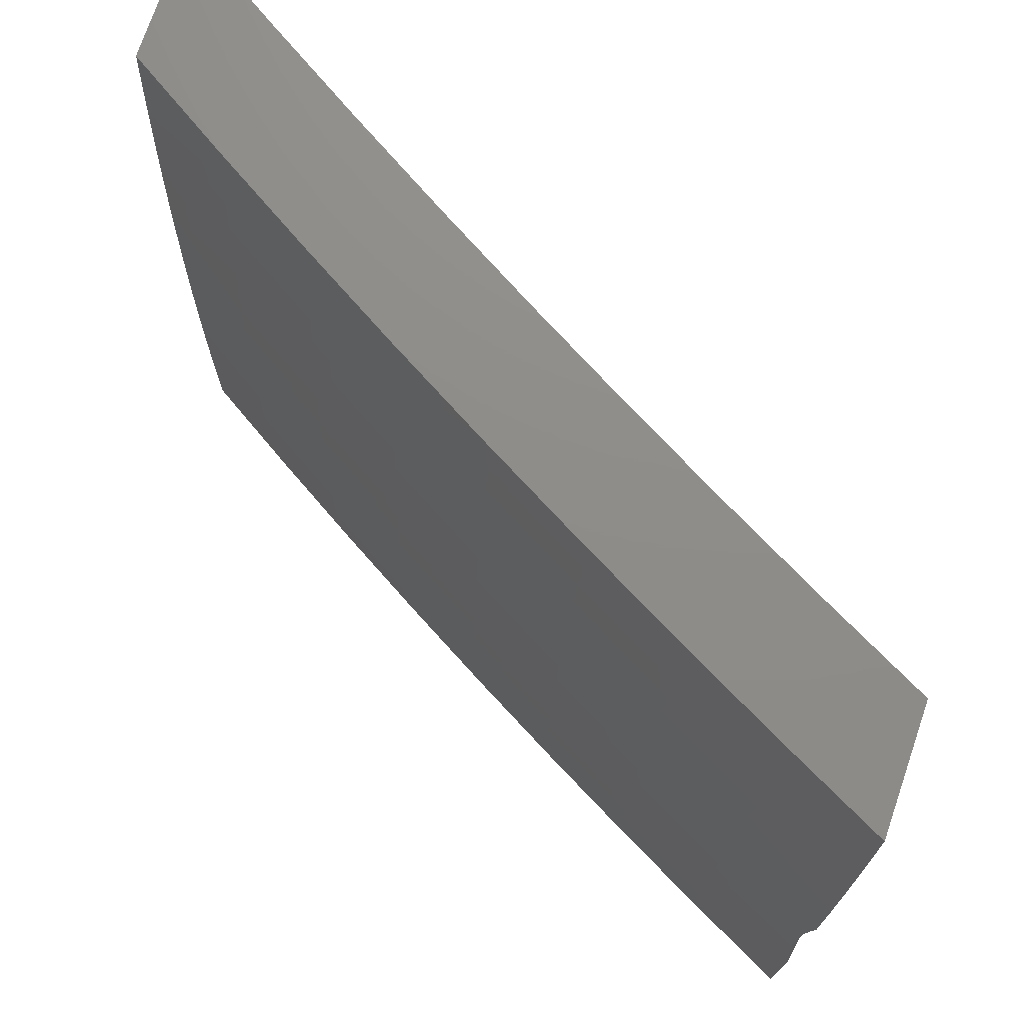
<metadata>
{"format":"stl","ext":"stl","renderer":"f3d","projection":"perspective","resolution":1024,"background":"white","views":[{"elev":74.4,"azim":-161.1,"up":"+Z"}]}
</metadata>
<code>
# stl→obj: 421 verts, 838 faces
v 5 9.891 0.6298
v 5.124 9.834 0.5589
v 5 9.898 0.5062
v 5.125 9.836 0.5276
v 5.125 9.837 0.4963
v 5.255 9.771 0.4963
v 5.255 9.772 0.465
v 5.384 9.705 0.465
v 5.385 9.706 0.4338
v 5.513 9.637 0.4338
v 5.513 9.638 0.4026
v 5.641 9.567 0.4026
v 5.641 9.568 0.3715
v 5.768 9.495 0.3715
v 5.769 9.496 0.3403
v 5.894 9.422 0.3403
v 5.895 9.423 0.3092
v 6 9.357 0.3755
v 6 9.361 0.2504
v 5 9.884 0.7533
v 5.121 9.829 0.6844
v 5.123 9.832 0.6216
v 5.254 9.769 0.5589
v 5.254 9.77 0.5276
v 5.383 9.703 0.5276
v 5.384 9.704 0.4963
v 5.512 9.635 0.4963
v 5.512 9.636 0.465
v 5.64 9.565 0.465
v 5.64 9.566 0.4338
v 5.767 9.494 0.4338
v 5.768 9.495 0.4026
v 5.893 9.42 0.4026
v 5.894 9.421 0.3715
v 5 9.874 0.8767
v 5.118 9.822 0.8103
v 5.12 9.825 0.7473
v 5.251 9.763 0.6844
v 5.252 9.766 0.6216
v 5.381 9.699 0.6216
v 5.382 9.702 0.5589
v 5.51 9.633 0.5589
v 5.511 9.634 0.5276
v 5.638 9.563 0.5276
v 5.639 9.564 0.4963
v 5.766 9.492 0.4963
v 5.766 9.493 0.465
v 5.892 9.418 0.465
v 5.893 9.419 0.4338
v 6 9.352 0.5006
v 5 9.864 1
v 5.113 9.814 0.9367
v 5.116 9.818 0.8734
v 5.247 9.756 0.8103
v 5.249 9.76 0.7473
v 5.377 9.693 0.7473
v 5.379 9.696 0.6844
v 5.507 9.627 0.6844
v 5.509 9.63 0.6216
v 5.636 9.559 0.6216
v 5.638 9.562 0.5589
v 5.764 9.489 0.5589
v 5.765 9.491 0.5276
v 5.891 9.416 0.5276
v 5.892 9.417 0.4963
v 5.128 9.801 1
v 5.243 9.748 0.9367
v 5.245 9.753 0.8734
v 5.373 9.685 0.8734
v 5.375 9.689 0.8103
v 5.503 9.62 0.8103
v 5.505 9.624 0.7473
v 5.633 9.553 0.7473
v 5.634 9.556 0.6844
v 5.761 9.484 0.6844
v 5.763 9.487 0.6216
v 5.889 9.413 0.6216
v 5.89 9.415 0.5589
v 6 9.345 0.6256
v 5.255 9.736 1
v 5.371 9.681 0.9367
v 5.501 9.617 0.8734
v 5.631 9.55 0.8103
v 5.759 9.481 0.7473
v 5.887 9.41 0.6844
v 5.381 9.67 1
v 5.499 9.612 0.9367
v 5.628 9.546 0.8734
v 5.757 9.477 0.8103
v 5.885 9.407 0.7473
v 6 9.337 0.7505
v 5.507 9.602 1
v 5.626 9.542 0.9367
v 5.755 9.474 0.8734
v 5.883 9.403 0.8103
v 5.632 9.533 1
v 5.752 9.47 0.9367
v 5.88 9.399 0.8734
v 6 9.327 0.8753
v 5.755 9.462 1
v 5.878 9.395 0.9367
v 5.878 9.39 1
v 6 9.315 1
v 6 9.363 0.1252
v 5.896 9.425 0.1852
v 5.896 9.424 0.2161
v 5.896 9.424 0.2471
v 5.77 9.498 0.2471
v 5.769 9.498 0.2782
v 5.643 9.57 0.2782
v 5.642 9.569 0.3092
v 5.515 9.64 0.3092
v 5.514 9.64 0.3403
v 5.386 9.709 0.3403
v 5.386 9.708 0.3715
v 5.257 9.775 0.3715
v 5.256 9.774 0.4026
v 5.127 9.84 0.4026
v 5.127 9.839 0.4338
v 5.007 9.897 0.4333
v 5.126 9.838 0.465
v 5.004 9.897 0.4698
v 6 9.364 0
v 5.897 9.426 0.06159
v 5.897 9.426 0.09243
v 5.897 9.425 0.1233
v 5.771 9.5 0.1233
v 5.77 9.499 0.1542
v 5.644 9.572 0.1542
v 5.644 9.572 0.1852
v 5.516 9.642 0.1852
v 5.516 9.642 0.2161
v 5.388 9.711 0.2161
v 5.387 9.711 0.2471
v 5.258 9.778 0.2471
v 5.258 9.777 0.2782
v 5.129 9.843 0.2782
v 5.128 9.842 0.3092
v 5.007 9.902 0.2869
v 5.009 9.9 0.3234
v 5.897 9.426 0.03078
v 5.878 9.437 1.538e-33
v 5.771 9.5 0.03078
v 5.755 9.509 2.637e-33
v 5.644 9.573 0.03078
v 5.631 9.58 3.296e-33
v 5.517 9.644 0.03078
v 5.507 9.649 3.516e-33
v 5.388 9.713 0.03078
v 5.381 9.717 3.296e-33
v 5.26 9.78 0.03078
v 5.255 9.782 2.637e-33
v 5.13 9.846 0.03078
v 5.128 9.847 1.538e-33
v 5 9.909 0
v 5.13 9.845 0.06159
v 5 9.909 0.1071
v 5.13 9.845 0.09243
v 5.13 9.845 0.1233
v 5.259 9.78 0.09243
v 5.259 9.78 0.1233
v 5.388 9.712 0.09243
v 5.388 9.712 0.1233
v 5.517 9.643 0.09243
v 5.516 9.643 0.1233
v 5.644 9.573 0.09243
v 5.644 9.572 0.1233
v 5.771 9.5 0.09243
v 5.13 9.845 0.1542
v 5 9.907 0.2141
v 5.129 9.844 0.1852
v 5.129 9.844 0.2161
v 5.259 9.779 0.1852
v 5.259 9.778 0.2161
v 5.388 9.712 0.1852
v 5.004 9.905 0.2504
v 5.129 9.843 0.2471
v 5.128 9.841 0.3403
v 5.01 9.899 0.3601
v 5.127 9.841 0.3715
v 5.009 9.898 0.3967
v 5.256 9.773 0.4338
v 5.257 9.776 0.3403
v 5.258 9.777 0.3092
v 5.259 9.779 0.1542
v 5.388 9.712 0.1542
v 5.516 9.643 0.1542
v 5.26 9.78 0.06159
v 5.388 9.713 0.06159
v 5.517 9.644 0.06159
v 5.644 9.573 0.06159
v 5.771 9.5 0.06159
v 5.385 9.707 0.4026
v 5.387 9.709 0.3092
v 5.387 9.71 0.2782
v 5.514 9.639 0.3715
v 5.515 9.641 0.2782
v 5.515 9.641 0.2471
v 5.642 9.569 0.3403
v 5.643 9.571 0.2471
v 5.643 9.571 0.2161
v 5.769 9.497 0.3092
v 5.77 9.499 0.2161
v 5.77 9.499 0.1852
v 5.895 9.423 0.2782
v 5.896 9.425 0.1542
v 5 9.9 0.2322
v 5 9.894 0.2504
v 5 9.889 0.2686
v 5 9.885 0.2868
v 5 9.881 0.3051
v 5 9.878 0.3234
v 5 9.877 0.3417
v 5 9.876 0.36
v 5 9.875 0.3784
v 5 9.876 0.3967
v 5 9.878 0.415
v 5 9.88 0.4333
v 5 9.883 0.4516
v 5 9.887 0.4698
v 5 9.892 0.4881
v 5.128 9.696 -3e-49
v 5.13 9.694 0.03077
v 5 9.759 0
v 5.13 9.694 0.06158
v 5 9.759 0.1252
v 5.13 9.694 0.09242
v 5.13 9.694 0.1233
v 5.26 9.627 0.1233
v 5.259 9.627 0.1542
v 5.388 9.559 0.1542
v 5.388 9.558 0.1851
v 5.516 9.488 0.1851
v 5.516 9.488 0.2161
v 5.644 9.416 0.2161
v 5.643 9.415 0.2471
v 5.77 9.341 0.2471
v 5.77 9.341 0.2781
v 5.896 9.265 0.2781
v 5.895 9.265 0.3092
v 6 9.202 0.2504
v 6 9.198 0.3755
v 5.255 9.63 -4.407e-49
v 5.26 9.628 0.03077
v 5.26 9.628 0.06158
v 5.389 9.559 0.06158
v 5.389 9.559 0.09242
v 5.517 9.489 0.09242
v 5.517 9.489 0.1233
v 5.644 9.417 0.1233
v 5.644 9.416 0.1542
v 5.771 9.343 0.1542
v 5.771 9.342 0.1851
v 5.897 9.267 0.1851
v 5.897 9.266 0.2161
v 5.896 9.266 0.2471
v 5.382 9.563 -4.591e-49
v 5.389 9.559 0.03077
v 5.517 9.489 0.06158
v 5.645 9.417 0.09242
v 5.771 9.343 0.1233
v 5.897 9.267 0.1542
v 6 9.204 0.1252
v 5.507 9.495 -3.918e-49
v 5.517 9.489 0.03077
v 5.645 9.417 0.06158
v 5.771 9.343 0.09242
v 5.897 9.267 0.1233
v 5.632 9.425 -2.755e-49
v 5.645 9.417 0.03077
v 5.772 9.343 0.06158
v 5.897 9.268 0.09242
v 5.755 9.353 -1.469e-49
v 5.772 9.343 0.03077
v 5.898 9.268 0.06158
v 5.878 9.28 -4.285e-50
v 5.898 9.268 0.03077
v 6 9.205 0
v 6 9.193 0.5006
v 5.893 9.261 0.4338
v 5.894 9.262 0.4026
v 5.895 9.263 0.3714
v 5.769 9.339 0.3714
v 5.769 9.339 0.3403
v 5.642 9.413 0.3403
v 5.643 9.414 0.3092
v 5.515 9.486 0.3092
v 5.516 9.486 0.2781
v 5.387 9.557 0.2781
v 5.388 9.557 0.2471
v 5.259 9.626 0.2471
v 5.259 9.626 0.2161
v 5.129 9.693 0.2161
v 5.13 9.693 0.1851
v 5 9.756 0.2503
v 6 9.186 0.6256
v 5.891 9.257 0.5588
v 5.891 9.258 0.5275
v 5.892 9.259 0.4962
v 5.766 9.335 0.4962
v 5.767 9.336 0.465
v 5.64 9.41 0.465
v 5.641 9.411 0.4338
v 5.513 9.483 0.4338
v 5.514 9.483 0.4026
v 5.386 9.554 0.4026
v 5.386 9.554 0.3714
v 5.257 9.623 0.3714
v 5.258 9.624 0.3403
v 5.128 9.69 0.3403
v 5.128 9.691 0.3092
v 5 9.753 0.3755
v 6 9.177 0.7505
v 5.887 9.252 0.6843
v 5.889 9.254 0.6215
v 5.765 9.332 0.5588
v 5.766 9.334 0.5275
v 5.639 9.407 0.5275
v 5.64 9.409 0.4962
v 5.512 9.48 0.4962
v 5.513 9.481 0.465
v 5.384 9.552 0.465
v 5.385 9.553 0.4338
v 5.256 9.621 0.4338
v 5.257 9.622 0.4026
v 5.127 9.689 0.4026
v 5.128 9.689 0.3714
v 6 9.167 0.8753
v 5.883 9.245 0.8103
v 5.885 9.248 0.7473
v 5.761 9.327 0.6843
v 5.763 9.33 0.6215
v 5.637 9.404 0.6215
v 5.638 9.406 0.5588
v 5.511 9.478 0.5588
v 5.511 9.479 0.5275
v 5.383 9.549 0.5275
v 5.384 9.551 0.4962
v 5.255 9.619 0.4962
v 5.256 9.62 0.465
v 5.126 9.687 0.465
v 5.127 9.688 0.4338
v 5 9.748 0.5005
v 6 9.156 1
v 5.878 9.237 0.9367
v 5.881 9.241 0.8734
v 5.757 9.32 0.8103
v 5.759 9.324 0.7473
v 5.633 9.397 0.7473
v 5.635 9.401 0.6843
v 5.507 9.472 0.6843
v 5.509 9.475 0.6215
v 5.381 9.546 0.6215
v 5.383 9.548 0.5588
v 5.254 9.617 0.5588
v 5.254 9.618 0.5275
v 5.125 9.684 0.5275
v 5.125 9.685 0.4962
v 5.878 9.231 1
v 5.755 9.305 1
v 5.752 9.313 0.9367
v 5.632 9.377 1
v 5.626 9.386 0.9367
v 5.507 9.447 1
v 5.499 9.458 0.9367
v 5.382 9.516 1
v 5.371 9.528 0.9367
v 5.255 9.584 1
v 5.242 9.596 0.9367
v 5.128 9.649 1
v 5.113 9.662 0.9367
v 5 9.713 1
v 5 9.724 0.8753
v 5 9.733 0.7505
v 5.118 9.67 0.8103
v 5.115 9.667 0.8734
v 5 9.741 0.6255
v 5.121 9.677 0.6843
v 5.119 9.674 0.7473
v 5.247 9.604 0.8103
v 5.245 9.6 0.8734
v 5.373 9.532 0.8734
v 5.124 9.683 0.5588
v 5.123 9.68 0.6215
v 5.251 9.611 0.6843
v 5.249 9.608 0.7473
v 5.378 9.539 0.7473
v 5.376 9.536 0.8103
v 5.504 9.466 0.8103
v 5.501 9.462 0.8734
v 5.629 9.39 0.8734
v 5.26 9.628 0.09242
v 5.13 9.694 0.1542
v 5.259 9.627 0.1851
v 5.129 9.692 0.2471
v 5.129 9.692 0.2781
v 5.258 9.624 0.3092
v 5.387 9.555 0.3403
v 5.514 9.484 0.3714
v 5.641 9.411 0.4026
v 5.767 9.337 0.4338
v 5.893 9.26 0.465
v 5.258 9.625 0.2781
v 5.252 9.614 0.6215
v 5.389 9.559 0.1233
v 5.388 9.558 0.2161
v 5.516 9.487 0.2471
v 5.643 9.415 0.2781
v 5.77 9.34 0.3092
v 5.895 9.264 0.3403
v 5.387 9.556 0.3092
v 5.379 9.543 0.6843
v 5.517 9.488 0.1542
v 5.515 9.485 0.3403
v 5.506 9.469 0.7473
v 5.644 9.416 0.1851
v 5.642 9.412 0.3714
v 5.631 9.394 0.8103
v 5.771 9.342 0.2161
v 5.768 9.338 0.4026
v 5.755 9.317 0.8734
f 1 2 3
f 3 2 4
f 3 4 5
f 5 4 6
f 5 6 7
f 7 6 8
f 7 8 9
f 9 8 10
f 9 10 11
f 11 10 12
f 11 12 13
f 13 12 14
f 13 14 15
f 15 14 16
f 15 16 17
f 17 16 18
f 17 18 19
f 20 21 1
f 1 21 22
f 1 22 2
f 2 22 23
f 2 23 24
f 24 23 25
f 24 25 26
f 26 25 27
f 26 27 28
f 28 27 29
f 28 29 30
f 30 29 31
f 30 31 32
f 32 31 33
f 32 33 34
f 34 33 18
f 34 18 16
f 35 36 20
f 20 36 37
f 20 37 21
f 21 37 38
f 21 38 39
f 39 38 40
f 39 40 41
f 41 40 42
f 41 42 43
f 43 42 44
f 43 44 45
f 45 44 46
f 45 46 47
f 47 46 48
f 47 48 49
f 49 48 50
f 49 50 18
f 51 52 35
f 35 52 53
f 35 53 36
f 36 53 54
f 36 54 55
f 55 54 56
f 55 56 57
f 57 56 58
f 57 58 59
f 59 58 60
f 59 60 61
f 61 60 62
f 61 62 63
f 63 62 64
f 63 64 65
f 65 64 50
f 65 50 48
f 51 66 52
f 52 66 67
f 52 67 68
f 68 67 69
f 68 69 70
f 70 69 71
f 70 71 72
f 72 71 73
f 72 73 74
f 74 73 75
f 74 75 76
f 76 75 77
f 76 77 78
f 78 77 79
f 78 79 50
f 66 80 67
f 67 80 81
f 67 81 69
f 69 81 82
f 69 82 71
f 71 82 83
f 71 83 73
f 73 83 84
f 73 84 75
f 75 84 85
f 75 85 77
f 77 85 79
f 80 86 81
f 81 86 87
f 81 87 82
f 82 87 88
f 82 88 83
f 83 88 89
f 83 89 84
f 84 89 90
f 84 90 85
f 85 90 91
f 85 91 79
f 86 92 87
f 87 92 93
f 87 93 88
f 88 93 94
f 88 94 89
f 89 94 95
f 89 95 90
f 90 95 91
f 92 96 93
f 93 96 97
f 93 97 94
f 94 97 98
f 94 98 95
f 95 98 99
f 95 99 91
f 96 100 97
f 97 100 101
f 97 101 98
f 98 101 99
f 100 102 101
f 101 102 103
f 101 103 99
f 104 105 19
f 19 105 106
f 19 106 107
f 107 106 108
f 107 108 109
f 109 108 110
f 109 110 111
f 111 110 112
f 111 112 113
f 113 112 114
f 113 114 115
f 115 114 116
f 115 116 117
f 117 116 118
f 117 118 119
f 119 118 120
f 119 120 121
f 121 120 122
f 121 122 5
f 5 122 3
f 123 124 104
f 104 124 125
f 104 125 126
f 126 125 127
f 126 127 128
f 128 127 129
f 128 129 130
f 130 129 131
f 130 131 132
f 132 131 133
f 132 133 134
f 134 133 135
f 134 135 136
f 136 135 137
f 136 137 138
f 138 137 139
f 138 139 140
f 124 123 141
f 141 123 142
f 141 142 143
f 143 142 144
f 143 144 145
f 145 144 146
f 145 146 147
f 147 146 148
f 147 148 149
f 149 148 150
f 149 150 151
f 151 150 152
f 151 152 153
f 153 152 154
f 153 154 155
f 153 155 156
f 156 155 157
f 156 157 158
f 158 157 159
f 158 159 160
f 160 159 161
f 160 161 162
f 162 161 163
f 162 163 164
f 164 163 165
f 164 165 166
f 166 165 167
f 166 167 168
f 168 167 127
f 168 127 125
f 159 157 169
f 169 157 170
f 169 170 171
f 171 170 172
f 171 172 173
f 173 172 174
f 173 174 175
f 175 174 133
f 175 133 131
f 170 176 172
f 172 176 177
f 172 177 174
f 174 177 135
f 174 135 133
f 176 139 177
f 177 139 137
f 177 137 135
f 138 140 178
f 178 140 179
f 178 179 180
f 180 179 181
f 180 181 118
f 118 181 120
f 54 53 68
f 68 53 52
f 38 37 55
f 55 37 36
f 23 22 39
f 39 22 21
f 6 4 24
f 24 4 2
f 5 7 121
f 121 7 182
f 121 182 119
f 119 182 117
f 118 116 180
f 180 116 183
f 180 183 178
f 178 183 184
f 178 184 138
f 138 184 136
f 161 159 169
f 169 171 185
f 185 171 173
f 185 173 186
f 186 173 175
f 186 175 187
f 187 175 131
f 187 131 129
f 151 153 156
f 156 158 188
f 188 158 160
f 188 160 189
f 189 160 162
f 189 162 190
f 190 162 164
f 190 164 191
f 191 164 166
f 191 166 192
f 192 166 168
f 192 168 124
f 124 168 125
f 56 54 70
f 70 54 68
f 40 38 57
f 57 38 55
f 25 23 41
f 41 23 39
f 8 6 26
f 26 6 24
f 7 9 182
f 182 9 193
f 182 193 117
f 117 193 115
f 116 114 183
f 183 114 194
f 183 194 184
f 184 194 195
f 184 195 136
f 136 195 134
f 163 161 185
f 185 161 169
f 163 185 186
f 149 151 188
f 188 151 156
f 149 188 189
f 58 56 72
f 72 56 70
f 42 40 59
f 59 40 57
f 27 25 43
f 43 25 41
f 10 8 28
f 28 8 26
f 9 11 193
f 193 11 196
f 193 196 115
f 115 196 113
f 114 112 194
f 194 112 197
f 194 197 195
f 195 197 198
f 195 198 134
f 134 198 132
f 165 163 186
f 165 186 187
f 147 149 189
f 147 189 190
f 60 58 74
f 74 58 72
f 44 42 61
f 61 42 59
f 29 27 45
f 45 27 43
f 12 10 30
f 30 10 28
f 11 13 196
f 196 13 199
f 196 199 113
f 113 199 111
f 112 110 197
f 197 110 200
f 197 200 198
f 198 200 201
f 198 201 132
f 132 201 130
f 167 165 187
f 167 187 129
f 145 147 190
f 145 190 191
f 62 60 76
f 76 60 74
f 46 44 63
f 63 44 61
f 31 29 47
f 47 29 45
f 14 12 32
f 32 12 30
f 13 15 199
f 199 15 202
f 199 202 111
f 111 202 109
f 110 108 200
f 200 108 203
f 200 203 201
f 201 203 204
f 201 204 130
f 130 204 128
f 127 167 129
f 143 145 191
f 143 191 192
f 64 62 78
f 78 62 76
f 48 46 65
f 65 46 63
f 33 31 49
f 49 31 47
f 16 14 34
f 34 14 32
f 15 17 202
f 202 17 205
f 202 205 109
f 109 205 107
f 108 106 203
f 203 106 105
f 203 105 204
f 204 105 206
f 204 206 128
f 128 206 126
f 141 143 192
f 141 192 124
f 50 64 78
f 18 33 49
f 19 107 205
f 205 17 19
f 104 126 206
f 206 105 104
f 170 207 176
f 176 207 208
f 176 208 209
f 176 209 139
f 139 209 210
f 139 210 211
f 139 211 140
f 140 211 212
f 140 212 213
f 140 213 179
f 179 213 214
f 179 214 215
f 179 215 181
f 181 215 216
f 181 216 217
f 181 217 120
f 120 217 218
f 120 218 219
f 120 219 122
f 122 219 220
f 122 220 221
f 221 3 122
f 222 223 224
f 224 223 225
f 224 225 226
f 226 225 227
f 226 227 228
f 228 227 229
f 228 229 230
f 230 229 231
f 230 231 232
f 232 231 233
f 232 233 234
f 234 233 235
f 234 235 236
f 236 235 237
f 236 237 238
f 238 237 239
f 238 239 240
f 240 239 241
f 240 241 242
f 222 243 223
f 223 243 244
f 223 244 245
f 245 244 246
f 245 246 247
f 247 246 248
f 247 248 249
f 249 248 250
f 249 250 251
f 251 250 252
f 251 252 253
f 253 252 254
f 253 254 255
f 255 254 241
f 255 241 256
f 256 241 239
f 256 239 237
f 243 257 244
f 244 257 258
f 244 258 246
f 246 258 259
f 246 259 248
f 248 259 260
f 248 260 250
f 250 260 261
f 250 261 252
f 252 261 262
f 252 262 254
f 254 262 263
f 254 263 241
f 257 264 258
f 258 264 265
f 258 265 259
f 259 265 266
f 259 266 260
f 260 266 267
f 260 267 261
f 261 267 268
f 261 268 262
f 262 268 263
f 264 269 265
f 265 269 270
f 265 270 266
f 266 270 271
f 266 271 267
f 267 271 272
f 267 272 268
f 268 272 263
f 269 273 270
f 270 273 274
f 270 274 271
f 271 274 275
f 271 275 272
f 272 275 263
f 273 276 274
f 274 276 277
f 274 277 275
f 275 277 278
f 275 278 263
f 276 278 277
f 279 280 242
f 242 280 281
f 242 281 282
f 282 281 283
f 282 283 284
f 284 283 285
f 284 285 286
f 286 285 287
f 286 287 288
f 288 287 289
f 288 289 290
f 290 289 291
f 290 291 292
f 292 291 293
f 292 293 294
f 294 293 295
f 294 295 226
f 296 297 279
f 279 297 298
f 279 298 299
f 299 298 300
f 299 300 301
f 301 300 302
f 301 302 303
f 303 302 304
f 303 304 305
f 305 304 306
f 305 306 307
f 307 306 308
f 307 308 309
f 309 308 310
f 309 310 311
f 311 310 312
f 311 312 295
f 313 314 296
f 296 314 315
f 296 315 297
f 297 315 316
f 297 316 317
f 317 316 318
f 317 318 319
f 319 318 320
f 319 320 321
f 321 320 322
f 321 322 323
f 323 322 324
f 323 324 325
f 325 324 326
f 325 326 327
f 327 326 312
f 327 312 310
f 328 329 313
f 313 329 330
f 313 330 314
f 314 330 331
f 314 331 332
f 332 331 333
f 332 333 334
f 334 333 335
f 334 335 336
f 336 335 337
f 336 337 338
f 338 337 339
f 338 339 340
f 340 339 341
f 340 341 342
f 342 341 343
f 342 343 312
f 344 345 328
f 328 345 346
f 328 346 329
f 329 346 347
f 329 347 348
f 348 347 349
f 348 349 350
f 350 349 351
f 350 351 352
f 352 351 353
f 352 353 354
f 354 353 355
f 354 355 356
f 356 355 357
f 356 357 358
f 358 357 343
f 358 343 341
f 344 359 345
f 345 359 360
f 345 360 361
f 361 360 362
f 361 362 363
f 363 362 364
f 363 364 365
f 365 364 366
f 365 366 367
f 367 366 368
f 367 368 369
f 369 368 370
f 369 370 371
f 371 370 372
f 371 372 373
f 374 375 373
f 373 375 376
f 373 376 371
f 371 376 369
f 377 378 374
f 374 378 379
f 374 379 375
f 375 379 380
f 375 380 381
f 381 380 382
f 381 382 367
f 367 382 365
f 343 383 377
f 377 383 384
f 377 384 378
f 378 384 385
f 378 385 386
f 386 385 387
f 386 387 388
f 388 387 389
f 388 389 390
f 390 389 391
f 390 391 363
f 363 391 361
f 223 245 225
f 225 245 392
f 225 392 227
f 227 392 229
f 294 226 393
f 393 226 228
f 393 228 230
f 294 393 394
f 394 393 230
f 394 230 232
f 293 395 295
f 295 395 396
f 295 396 311
f 311 396 397
f 311 397 309
f 309 397 398
f 309 398 307
f 307 398 399
f 307 399 305
f 305 399 400
f 305 400 303
f 303 400 401
f 303 401 301
f 301 401 402
f 301 402 299
f 299 402 279
f 293 291 395
f 395 291 403
f 395 403 396
f 396 403 397
f 342 312 326
f 325 327 308
f 308 327 310
f 340 342 324
f 324 342 326
f 383 343 357
f 356 358 339
f 339 358 341
f 357 355 383
f 383 355 404
f 383 404 384
f 384 404 385
f 380 379 386
f 386 379 378
f 369 376 381
f 381 376 375
f 245 247 392
f 392 247 405
f 392 405 229
f 229 405 231
f 294 394 292
f 292 394 406
f 292 406 290
f 290 406 407
f 290 407 288
f 288 407 408
f 288 408 286
f 286 408 409
f 286 409 284
f 284 409 410
f 284 410 282
f 282 410 242
f 406 394 232
f 291 289 403
f 403 289 411
f 403 411 397
f 397 411 398
f 323 325 306
f 306 325 308
f 338 340 322
f 322 340 324
f 354 356 337
f 337 356 339
f 355 353 404
f 404 353 412
f 404 412 385
f 385 412 387
f 382 380 388
f 388 380 386
f 367 369 381
f 247 249 405
f 405 249 413
f 405 413 231
f 231 413 233
f 407 406 234
f 234 406 232
f 289 287 411
f 411 287 414
f 411 414 398
f 398 414 399
f 321 323 304
f 304 323 306
f 336 338 320
f 320 338 322
f 352 354 335
f 335 354 337
f 353 351 412
f 412 351 415
f 412 415 387
f 387 415 389
f 365 382 390
f 390 382 388
f 249 251 413
f 413 251 416
f 413 416 233
f 233 416 235
f 408 407 236
f 236 407 234
f 287 285 414
f 414 285 417
f 414 417 399
f 399 417 400
f 319 321 302
f 302 321 304
f 334 336 318
f 318 336 320
f 350 352 333
f 333 352 335
f 351 349 415
f 415 349 418
f 415 418 389
f 389 418 391
f 363 365 390
f 251 253 416
f 416 253 419
f 416 419 235
f 235 419 237
f 409 408 238
f 238 408 236
f 285 283 417
f 417 283 420
f 417 420 400
f 400 420 401
f 317 319 300
f 300 319 302
f 332 334 316
f 316 334 318
f 348 350 331
f 331 350 333
f 349 347 418
f 418 347 421
f 418 421 391
f 391 421 361
f 256 237 419
f 256 419 255
f 255 419 253
f 410 409 240
f 240 409 238
f 283 281 420
f 420 281 280
f 420 280 401
f 401 280 402
f 297 317 298
f 298 317 300
f 314 332 315
f 315 332 316
f 329 348 330
f 330 348 331
f 345 361 421
f 345 421 346
f 346 421 347
f 242 410 240
f 279 402 280
f 35 377 51
f 51 377 374
f 51 374 373
f 35 20 377
f 377 20 343
f 343 20 217
f 343 217 216
f 217 20 218
f 218 20 1
f 218 1 219
f 219 1 220
f 220 1 221
f 221 1 3
f 343 216 312
f 312 216 215
f 312 215 295
f 295 215 214
f 295 214 213
f 295 213 226
f 226 213 212
f 226 212 211
f 226 211 224
f 224 211 210
f 224 210 155
f 155 210 209
f 155 209 157
f 157 209 208
f 157 208 207
f 207 170 157
f 373 372 51
f 155 154 224
f 224 154 222
f 222 154 152
f 222 152 243
f 243 152 150
f 243 150 257
f 257 150 148
f 257 148 264
f 264 148 146
f 264 146 269
f 269 146 144
f 269 144 273
f 273 144 142
f 273 142 276
f 276 142 123
f 276 123 278
f 344 103 359
f 359 103 102
f 359 102 360
f 360 102 100
f 360 100 362
f 362 100 96
f 362 96 364
f 364 96 92
f 364 92 366
f 366 92 86
f 366 86 368
f 368 86 80
f 368 80 370
f 370 80 66
f 370 66 372
f 372 66 51
f 123 104 278
f 278 104 263
f 263 104 19
f 263 19 241
f 241 19 18
f 241 18 50
f 241 50 242
f 242 50 79
f 242 79 279
f 279 79 91
f 279 91 296
f 296 91 99
f 296 99 103
f 344 328 103
f 103 328 313
f 103 313 296

</code>
